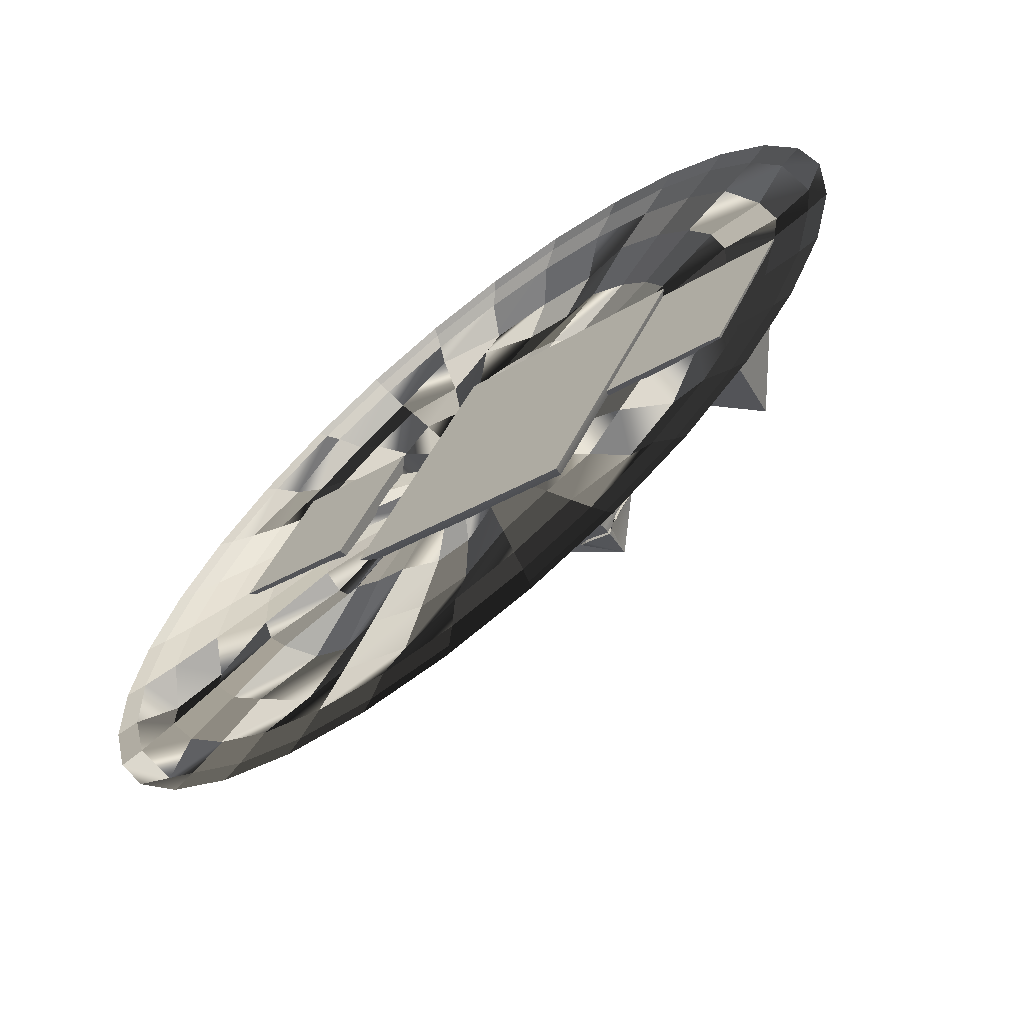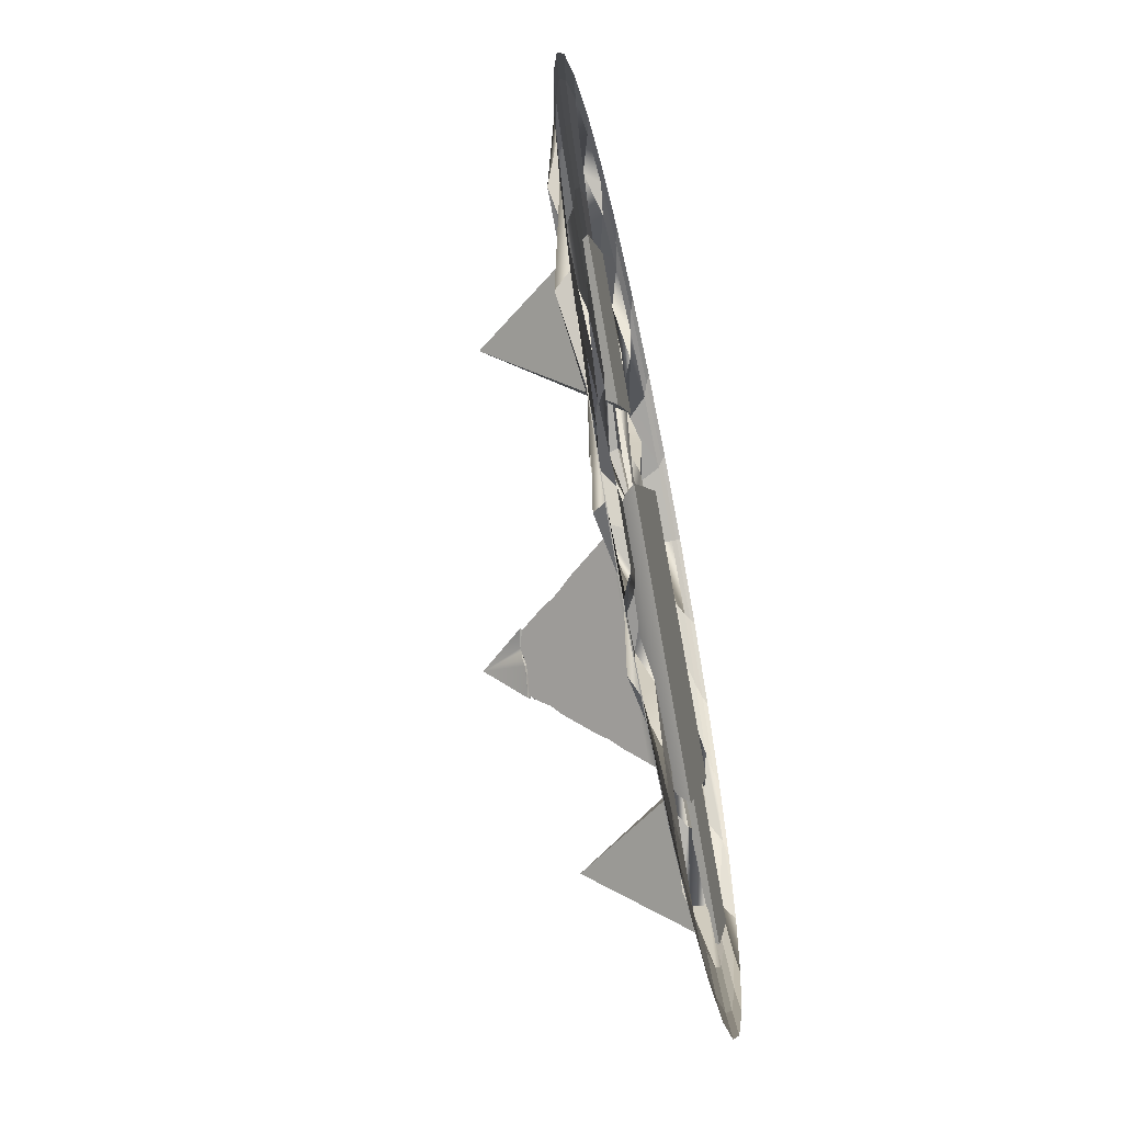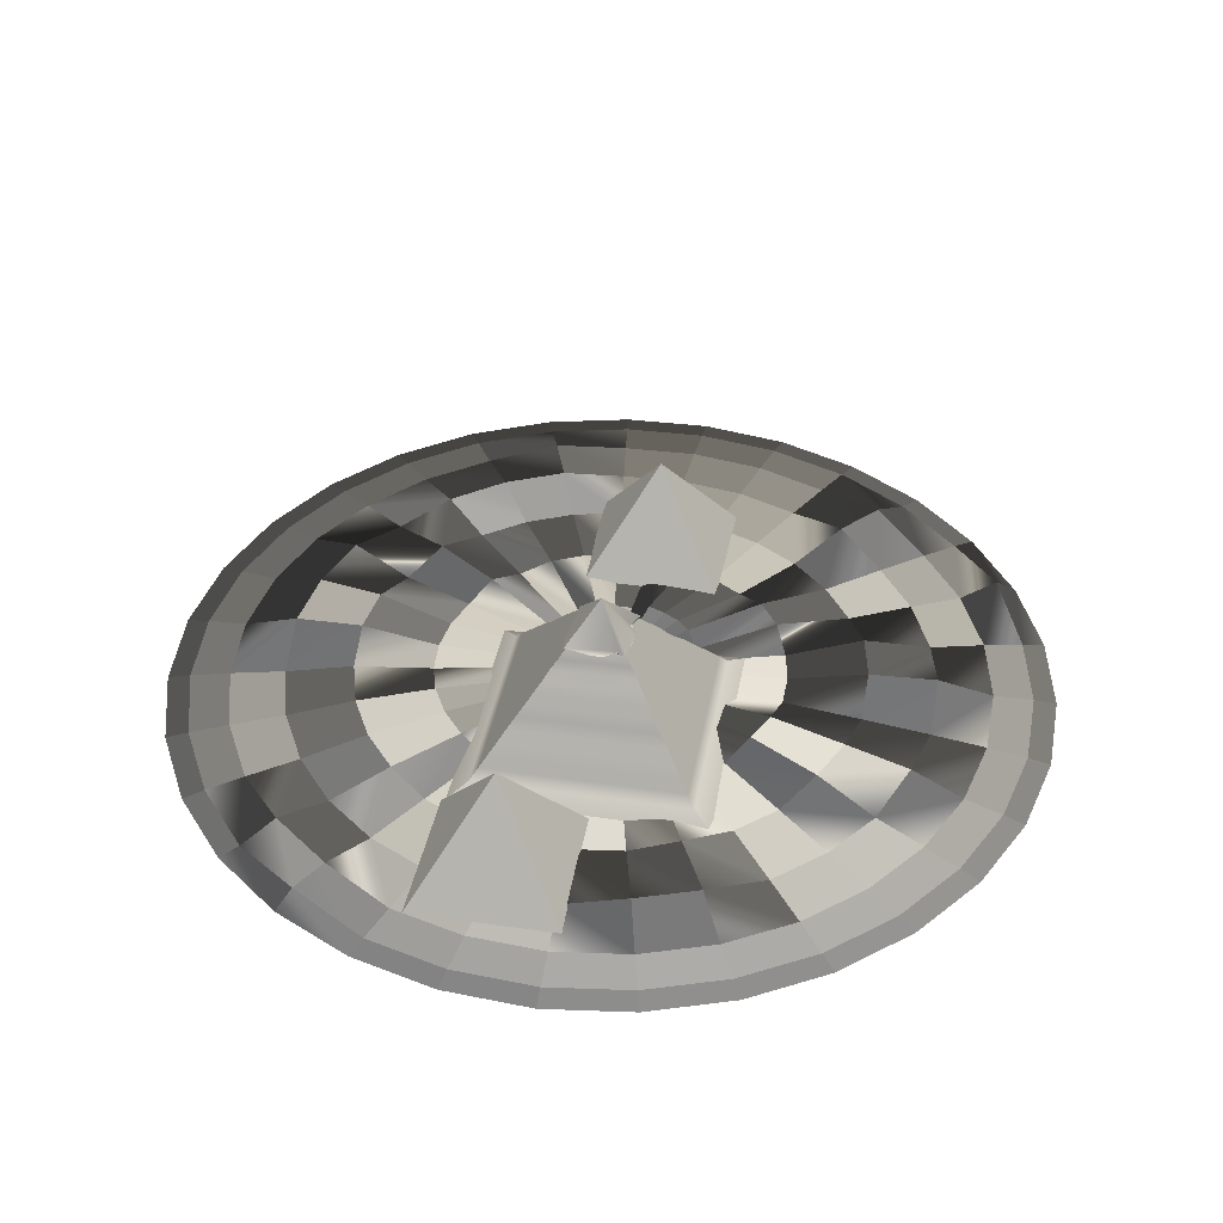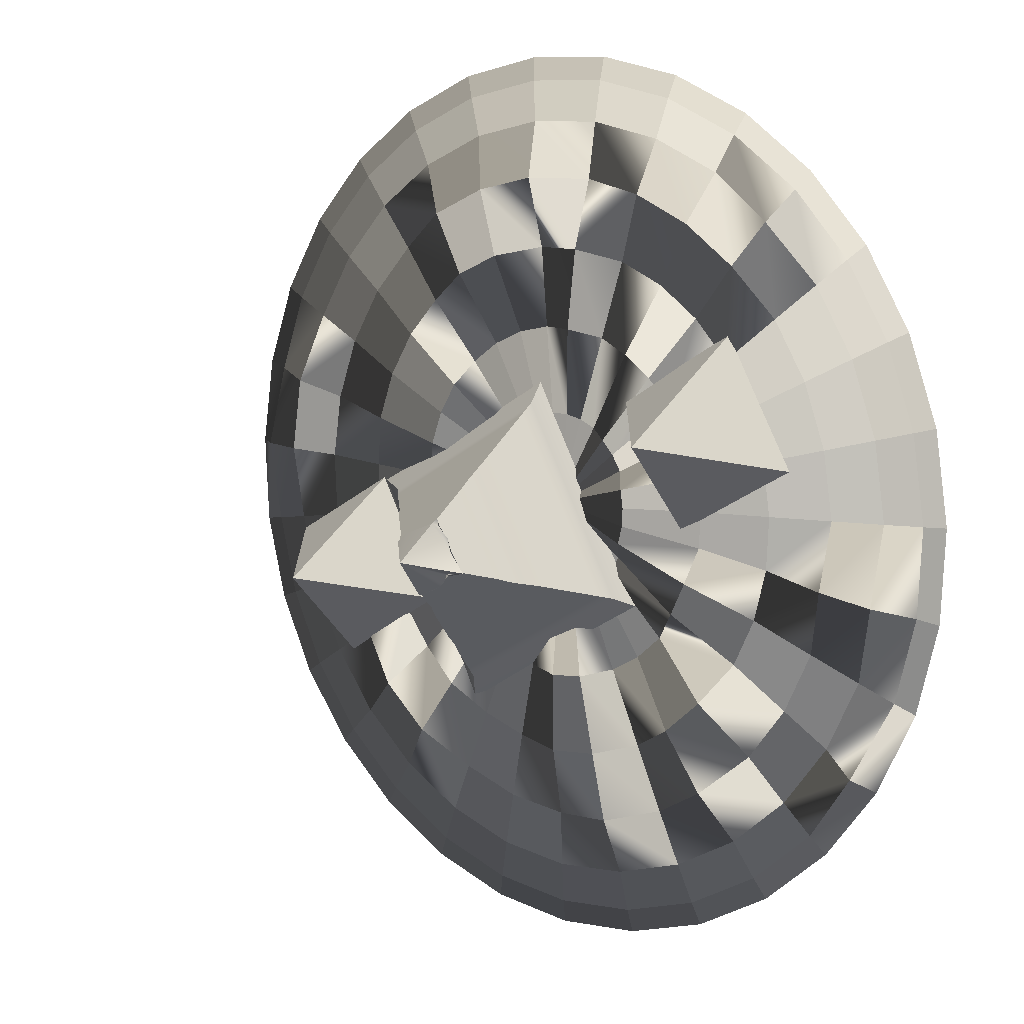
<metadata>
{"format":"obj","ext":"obj","renderer":"f3d","projection":"perspective","resolution":1024,"background":"white","views":[{"elev":-66.5,"azim":39.4,"up":"+Z"},{"elev":-60.4,"azim":-78.4,"up":"+Z"},{"elev":39.7,"azim":130.3,"up":"+Y"},{"elev":9.6,"azim":-138.8,"up":"+Z"}]}
</metadata>
<code>
v  10.45 49.32 -33.9
v  14.09 50.77 -37.46
v  -2.386 66.99 -41.95
v  -6.566 52.78 -27.57
v  10.32 49.73 -46.12
v  8.19 49.58 -50.05
v  2.674 50.4 -53.35
v  6.29 50.16 -52.5
v  3.452 50.63 -56.73
v  2.007 51.3 -57.89
v  -5.615 50.33 -54.71
v  -8.471 50.28 -53.1
v  -10.83 50.76 -51.34
v  -11.79 50.35 -48.21
v  -12.89 50.46 -47.48
v  -20.01 49.66 -46.52
v  -13 49.34 -38.63
v  -12.33 50 -33.38
v  -6.978 49.73 -28.78
v  -7.394 50.7 -25.83
v  -22.44 -2.103 32.91
v  -2.386 -2.103 -41.95
v  72.47 -2.103 -21.89
v  17.67 -2.103 -116.8
v  -77.24 -2.103 -62.01
v  -15.91 14.95 8.532
v  48.1 14.95 -28.43
v  43.89 19.21 -29.55
v  -14.79 19.21 4.325
v  11.14 14.95 -92.44
v  10.01 19.21 -88.23
v  -52.87 14.95 -55.48
v  -48.66 19.21 -54.35
v  -9.475 39.3 -15.5
v  24.08 39.29 -34.86
v  19.81 42.93 -35.43
v  -8.51 42.95 -19.1
v  4.65 39.5 -68.21
v  2.981 43.24 -64.12
v  -29.29 38.84 -49.16
v  -25.92 42.26 -48.26
v  -6.58 50.25 -26.3
v  -6.055 52.23 -28.26
v  9.983 48.87 -34.71
v  13.3 50.21 -37.75
v  9.508 49.29 -45.65
v  7.376 49.13 -49.58
v  5.476 49.71 -52.03
v  3.488 50.85 -53.82
v  2.638 50.18 -56.26
v  1.678 50.74 -57.12
v  -5.145 49.88 -53.9
v  -8.001 49.83 -52.28
v  -10.36 50.31 -50.53
v  -12.26 50.8 -49.02
v  -13.36 50.91 -48.29
v  -19.17 49.1 -46.45
v  -13.81 49.79 -38.16
v  -11.51 49.55 -33.85
v  -7.792 50.18 -28.31
v  67.79 2.16 -23.15
v  -21.19 2.16 28.23
v  56.51 6.424 -26.17
v  -18.17 6.424 16.95
v  52.3 10.69 -27.3
v  -17.04 10.69 12.74
v  31.27 32 -32.93
v  -10.86 32 -8.612
v  -12.53 27.74 -4.089
v  35.48 27.74 -31.81
v  -13.66 23.48 0.118
v  39.21 23.48 -30.4
v  16.42 2.16 -112.1
v  13.4 6.424 -100.9
v  12.27 10.69 -96.64
v  6.632 32 -75.61
v  7.759 27.74 -79.82
v  8.41 23.48 -83.75
v  -72.57 2.16 -60.76
v  -61.28 6.424 -57.73
v  -57.08 10.69 -56.61
v  -35.5 32 -51.29
v  -40.25 27.74 -52.1
v  -44.46 23.48 -53.22
v  27.68 35.64 -33.9
v  -9.787 35.65 -12.27
v  16.9 46.57 -36.79
v  -7.545 46.6 -22.7
v  5.641 35.75 -71.91
v  2.668 46.99 -60.82
v  -32.02 35.42 -50.44
v  -22.54 45.68 -47.35
g Pyramid001
f 1 2 3 4
f 2 5 6 7
f 6 8 7
f 3 2 7 9
f 3 9 10
f 10 11 12 3
f 3 12 13 14
f 3 14 15 16
f 3 16 17 4
f 4 17 18 19
f 19 20 4
f 21 22 23
f 23 22 24
f 24 22 25
f 25 22 21
f 26 27 28 29
f 27 30 31 28
f 30 32 33 31
f 32 26 29 33
f 34 35 36 37
f 35 38 39 36
f 38 40 41 39
f 40 34 37 41
f 42 43 4 20
f 43 44 1 4
f 44 45 2 1
f 45 46 5 2
f 46 47 6 5
f 47 48 8 6
f 48 49 7 8
f 49 50 9 7
f 50 51 10 9
f 51 52 11 10
f 52 53 12 11
f 53 54 13 12
f 54 55 14 13
f 55 56 15 14
f 56 57 16 15
f 57 58 17 16
f 58 59 18 17
f 59 60 19 18
f 60 42 20 19
f 21 23 61 62
f 62 61 63 64
f 64 63 65 66
f 66 65 27 26
f 67 68 69 70
f 70 69 71 72
f 72 71 29 28
f 23 24 73 61
f 61 73 74 63
f 63 74 75 65
f 65 75 30 27
f 76 67 70 77
f 77 70 72 78
f 78 72 28 31
f 24 25 79 73
f 73 79 80 74
f 74 80 81 75
f 75 81 32 30
f 82 76 77 83
f 83 77 78 84
f 84 78 31 33
f 25 21 62 79
f 79 62 64 80
f 80 64 66 81
f 81 66 26 32
f 68 82 83 69
f 69 83 84 71
f 71 84 33 29
f 68 67 85 86
f 86 85 35 34
f 87 45 44 42
f 44 43 42
f 87 42 88
f 87 88 37 36
f 67 76 89 85
f 85 89 38 35
f 90 51 50 48
f 50 49 48
f 90 48 47 46
f 90 46 45 87
f 90 87 36 39
f 76 82 91 89
f 89 91 40 38
f 92 57 56 54
f 56 55 54
f 92 54 53 52
f 92 52 51 90
f 92 90 39 41
f 82 68 86 91
f 91 86 34 40
f 88 42 60 59
f 57 88 59 58
f 88 57 92
f 37 88 92 41
v  78.47 47.81 -61.32
v  67.49 0.005 -20.34
v  119.5 0.005 -50.34
v  89.45 0.005 -102.3
v  37.49 0.005 -72.3
v  78.47 0.005 -61.32
g Pyramid002
f 93 94 95
f 93 95 96
f 93 96 97
f 93 97 94
f 94 98 95
f 95 98 96
f 96 98 97
f 97 98 94
v  -102.5 47.81 11.19
v  -113.5 0.005 52.17
v  -61.54 0.005 22.17
v  -91.54 0.005 -29.8
v  -143.5 0.005 0.2043
v  -102.5 0.005 11.19
g Pyramid003
f 99 100 101
f 99 101 102
f 99 102 103
f 99 103 100
f 100 104 101
f 101 104 102
f 102 104 103
f 103 104 100
v  -30.67 3.48 -22.44
v  -30.67 3.368 -58.54
v  -37.93 3.368 -57.8
v  -44.9 3.368 -55.62
v  -51.29 3.368 -52.07
v  -56.83 3.368 -47.31
v  -61.3 3.368 -41.54
v  -64.52 7.816 -34.98
v  -66.35 7.816 -27.91
v  -66.72 7.816 -20.61
v  -65.61 7.816 -13.39
v  -63.08 5.172 -6.544
v  -59.21 5.172 -0.3455
v  -54.18 5.172 4.949
v  -48.19 3.368 9.121
v  -41.47 3.368 12
v  -34.32 3.368 13.47
v  -27.01 3.368 13.47
v  -19.86 3.368 12
v  -13.15 3.368 9.121
v  -7.152 3.368 4.949
v  -2.119 3.368 -0.3455
v  1.745 3.368 -6.544
v  4.281 3.368 -13.39
v  5.388 3.368 -20.61
v  5.018 3.368 -27.91
v  3.187 3.368 -34.98
v  -0.0301 3.368 -41.54
v  -4.501 3.368 -47.31
v  -10.04 3.368 -52.07
v  -16.43 3.368 -55.62
v  -23.4 3.368 -57.8
v  -44.9 7.358 -91.72
v  -30.67 7.358 -93.17
v  -58.56 3.036 -87.43
v  -71.07 3.036 -80.49
v  -81.93 3.036 -71.17
v  -90.68 7.484 -59.85
v  -96.99 7.484 -47
v  -100.6 3.036 -33.15
v  -101.3 3.036 -18.86
v  -99.13 3.036 -4.716
v  -94.16 3.036 8.703
v  -86.59 3.036 20.85
v  -76.73 4.84 31.22
v  -64.99 4.84 39.39
v  -51.84 3.036 45.04
v  -37.82 7.291 47.92
v  -23.51 3.036 47.92
v  -9.495 3.036 45.04
v  3.655 3.036 39.39
v  15.4 3.036 31.22
v  25.26 4.879 20.85
v  32.83 4.879 8.703
v  37.8 4.879 -4.716
v  39.97 3.036 -18.86
v  39.24 3.036 -33.15
v  35.65 3.036 -47.01
v  29.35 3.036 -59.85
v  20.59 3.036 -71.17
v  9.735 3.036 -80.49
v  -2.777 3.036 -87.43
v  -16.43 3.036 -91.72
v  -51.29 6.82 -122.8
v  -30.67 6.82 -124.9
v  -71.07 2.498 -116.6
v  -89.19 7.967 -106.5
v  -104.9 7.967 -93.03
v  -117.6 2.498 -76.63
v  -126.7 2.498 -58.02
v  -131.9 2.498 -37.96
v  -133 2.498 -17.25
v  -129.8 2.498 3.237
v  -122.6 2.498 22.68
v  -111.7 2.498 40.27
v  -97.4 2.498 55.29
v  -80.39 2.498 67.13
v  -61.34 2.498 75.31
v  -41.03 6.753 79.48
v  -20.3 2.498 79.48
v  0.0033 8.194 75.31
v  19.05 8.194 67.13
v  36.07 4.341 55.29
v  50.35 4.341 40.27
v  61.31 4.341 22.68
v  68.51 4.341 3.236
v  71.65 2.498 -17.25
v  70.6 2.498 -37.96
v  65.41 2.498 -58.02
v  56.28 2.498 -76.63
v  43.59 2.498 -93.03
v  27.86 4.414 -106.5
v  9.735 2.498 -116.6
v  -10.04 2.498 -122.8
v  -56.83 6.098 -149.8
v  -30.67 1.776 -152.4
v  -81.93 1.776 -141.9
v  -104.9 7.245 -129.1
v  -124.9 1.776 -112
v  -141 1.776 -91.2
v  -152.6 1.776 -67.59
v  -159.1 7.139 -42.13
v  -160.5 1.776 -15.86
v  -156.5 1.776 10.14
v  -147.4 1.776 34.8
v  -133.5 1.776 57.12
v  -115.3 4.648 76.18
v  -93.75 4.648 91.21
v  -69.58 4.228 101.6
v  -43.82 1.776 106.9
v  -17.52 7.516 106.9
v  8.245 7.473 101.6
v  32.41 7.473 91.21
v  54 1.776 76.18
v  72.12 1.776 57.12
v  86.03 1.776 34.8
v  95.17 1.776 10.14
v  99.15 1.776 -15.86
v  97.82 1.776 -42.13
v  91.22 1.776 -67.59
v  79.64 1.776 -91.2
v  63.54 6.144 -112
v  43.59 6.144 -129.1
v  20.59 1.776 -141.9
v  -4.501 1.776 -149.8
v  -61.3 0.8994 -171.5
v  -30.67 0.8994 -174.6
v  -90.68 0.8994 -162.3
v  -117.6 0.8994 -147.4
v  -141 0.8994 -127.3
v  -159.8 0.8994 -102.9
v  -173.4 0.8994 -75.3
v  -181.1 6.263 -45.49
v  -182.7 0.8994 -14.73
v  -178 0.8994 15.71
v  -167.3 0.8994 44.58
v  -151 0.8994 70.72
v  -129.8 3.772 93.04
v  -104.5 0.8994 110.6
v  -76.23 0.8994 122.8
v  -46.06 0.8994 129
v  -15.27 0.8994 129
v  14.89 0.8994 122.8
v  43.19 0.8994 110.6
v  68.47 0.8994 93.03
v  89.68 0.8994 70.72
v  106 0.8994 44.58
v  116.7 5.173 15.7
v  121.3 5.173 -14.73
v  119.8 0.8994 -45.49
v  112.1 0.8994 -75.3
v  98.49 0.8994 -102.9
v  79.64 0.8994 -127.3
v  56.28 0.8994 -147.4
v  29.35 0.8994 -162.3
v  -0.0303 0.8994 -171.5
v  -64.52 -0.0958 -187.2
v  -30.67 -0.0958 -190.6
v  -96.99 -0.0958 -177
v  -126.7 -0.0958 -160.5
v  -152.6 -0.0958 -138.3
v  -173.4 5.338 -111.4
v  -188.4 -0.0958 -80.85
v  -196.9 -0.0958 -47.91
v  -198.6 -0.0958 -13.92
v  -193.5 -0.0958 19.71
v  -181.7 -0.0958 51.62
v  -163.7 -0.0958 80.5
v  -140.2 -0.0958 105.2
v  -112.3 -0.0958 124.6
v  -81.01 -0.0958 138
v  -47.68 -0.0958 144.9
v  -13.65 -0.0958 144.9
v  19.68 -0.0958 138
v  50.95 -0.0958 124.6
v  78.88 -0.0958 105.2
v  102.3 -0.0958 80.5
v  120.3 -0.0958 51.62
v  132.1 -0.0958 19.71
v  137.3 4.178 -13.92
v  135.6 -0.0958 -47.91
v  127 -0.0958 -80.85
v  112.1 -0.0958 -111.4
v  91.22 -0.0958 -138.3
v  65.41 -0.0958 -160.5
v  35.65 -0.0958 -177
v  3.187 -0.0958 -187.2
v  -66.35 -1.169 -196.1
v  -30.67 -1.169 -199.7
v  -100.6 -1.169 -185.3
v  -131.9 -1.169 -167.9
v  -159.1 -1.169 -144.6
v  -181.1 -1.169 -116.2
v  -196.9 -1.169 -84.01
v  -205.9 -1.169 -49.29
v  -207.7 -1.169 -13.46
v  -202.3 -1.169 21.99
v  -189.8 -1.169 55.63
v  -170.8 -1.169 86.06
v  -146.1 -1.169 112.1
v  -116.7 -1.169 132.6
v  -83.73 -1.169 146.7
v  -48.6 -1.169 153.9
v  -12.73 -1.169 153.9
v  22.4 -1.169 146.7
v  55.36 -1.169 132.6
v  84.8 -1.169 112.1
v  109.5 -1.169 86.06
v  128.5 -1.169 55.63
v  140.9 -1.169 21.99
v  146.4 -1.169 -13.46
v  144.6 -1.169 -49.29
v  135.6 -1.169 -84.01
v  119.8 -1.169 -116.2
v  97.82 -1.169 -144.6
v  70.6 -1.169 -167.9
v  39.24 -1.169 -185.3
v  5.017 -1.169 -196.1
g Sphere001
f 105 106 107
f 105 107 108
f 105 108 109
f 105 109 110
f 105 110 111
f 105 111 112
f 105 112 113
f 105 113 114
f 105 114 115
f 105 115 116
f 105 116 117
f 105 117 118
f 105 118 119
f 105 119 120
f 105 120 121
f 105 121 122
f 105 122 123
f 105 123 124
f 105 124 125
f 105 125 126
f 105 126 127
f 105 127 128
f 105 128 129
f 105 129 130
f 105 130 131
f 105 131 132
f 105 132 133
f 105 133 134
f 105 134 135
f 105 135 136
f 105 136 106
f 137 107 106 138
f 139 108 107 137
f 140 109 108 139
f 141 110 109 140
f 142 111 110 141
f 143 112 111 142
f 144 113 112 143
f 145 114 113 144
f 146 115 114 145
f 147 116 115 146
f 148 117 116 147
f 149 118 117 148
f 150 119 118 149
f 151 120 119 150
f 152 121 120 151
f 153 122 121 152
f 154 123 122 153
f 155 124 123 154
f 156 125 124 155
f 157 126 125 156
f 158 127 126 157
f 159 128 127 158
f 160 129 128 159
f 161 130 129 160
f 162 131 130 161
f 163 132 131 162
f 164 133 132 163
f 165 134 133 164
f 166 135 134 165
f 167 136 135 166
f 138 106 136 167
f 168 137 138 169
f 170 139 137 168
f 171 140 139 170
f 172 141 140 171
f 141 172 173 142
f 174 143 142 173
f 175 144 143 174
f 176 145 144 175
f 177 146 145 176
f 178 147 146 177
f 179 148 147 178
f 180 149 148 179
f 181 150 149 180
f 182 151 150 181
f 183 152 151 182
f 184 153 152 183
f 185 154 153 184
f 186 155 154 185
f 187 156 155 186
f 188 157 156 187
f 189 158 157 188
f 190 159 158 189
f 191 160 159 190
f 192 161 160 191
f 193 162 161 192
f 194 163 162 193
f 195 164 163 194
f 196 165 164 195
f 197 166 165 196
f 198 167 166 197
f 169 138 167 198
f 199 168 169 200
f 201 170 168 199
f 202 171 170 201
f 203 172 171 202
f 204 173 172 203
f 205 174 173 204
f 206 175 174 205
f 207 176 175 206
f 208 177 176 207
f 209 178 177 208
f 210 179 178 209
f 211 180 179 210
f 212 181 180 211
f 213 182 181 212
f 183 182 213 214
f 183 214 215 184
f 216 185 184 215
f 217 186 185 216
f 218 187 186 217
f 219 188 187 218
f 220 189 188 219
f 221 190 189 220
f 222 191 190 221
f 223 192 191 222
f 224 193 192 223
f 225 194 193 224
f 226 195 194 225
f 227 196 195 226
f 228 197 196 227
f 229 198 197 228
f 200 169 198 229
f 230 199 200 231
f 232 201 199 230
f 233 202 201 232
f 234 203 202 233
f 235 204 203 234
f 236 205 204 235
f 237 206 205 236
f 238 207 206 237
f 239 208 207 238
f 240 209 208 239
f 241 210 209 240
f 242 211 210 241
f 243 212 211 242
f 244 213 212 243
f 245 214 213 244
f 246 215 214 245
f 247 216 215 246
f 248 217 216 247
f 249 218 217 248
f 250 219 218 249
f 251 220 219 250
f 252 221 220 251
f 253 222 221 252
f 254 223 222 253
f 255 224 223 254
f 256 225 224 255
f 257 226 225 256
f 258 227 226 257
f 259 228 227 258
f 260 229 228 259
f 231 200 229 260
f 261 230 231 262
f 263 232 230 261
f 264 233 232 263
f 265 234 233 264
f 266 235 234 265
f 267 236 235 266
f 268 237 236 267
f 269 238 237 268
f 270 239 238 269
f 271 240 239 270
f 272 241 240 271
f 273 242 241 272
f 274 243 242 273
f 275 244 243 274
f 276 245 244 275
f 277 246 245 276
f 278 247 246 277
f 279 248 247 278
f 280 249 248 279
f 281 250 249 280
f 282 251 250 281
f 283 252 251 282
f 284 253 252 283
f 285 254 253 284
f 286 255 254 285
f 287 256 255 286
f 288 257 256 287
f 289 258 257 288
f 290 259 258 289
f 291 260 259 290
f 262 231 260 291
f 292 261 262 293
f 294 263 261 292
f 295 264 263 294
f 296 265 264 295
f 297 266 265 296
f 298 267 266 297
f 299 268 267 298
f 300 269 268 299
f 301 270 269 300
f 302 271 270 301
f 303 272 271 302
f 304 273 272 303
f 305 274 273 304
f 306 275 274 305
f 307 276 275 306
f 308 277 276 307
f 309 278 277 308
f 310 279 278 309
f 311 280 279 310
f 312 281 280 311
f 313 282 281 312
f 314 283 282 313
f 315 284 283 314
f 316 285 284 315
f 317 286 285 316
f 318 287 286 317
f 319 288 287 318
f 320 289 288 319
f 321 290 289 320
f 322 291 290 321
f 293 262 291 322

</code>
